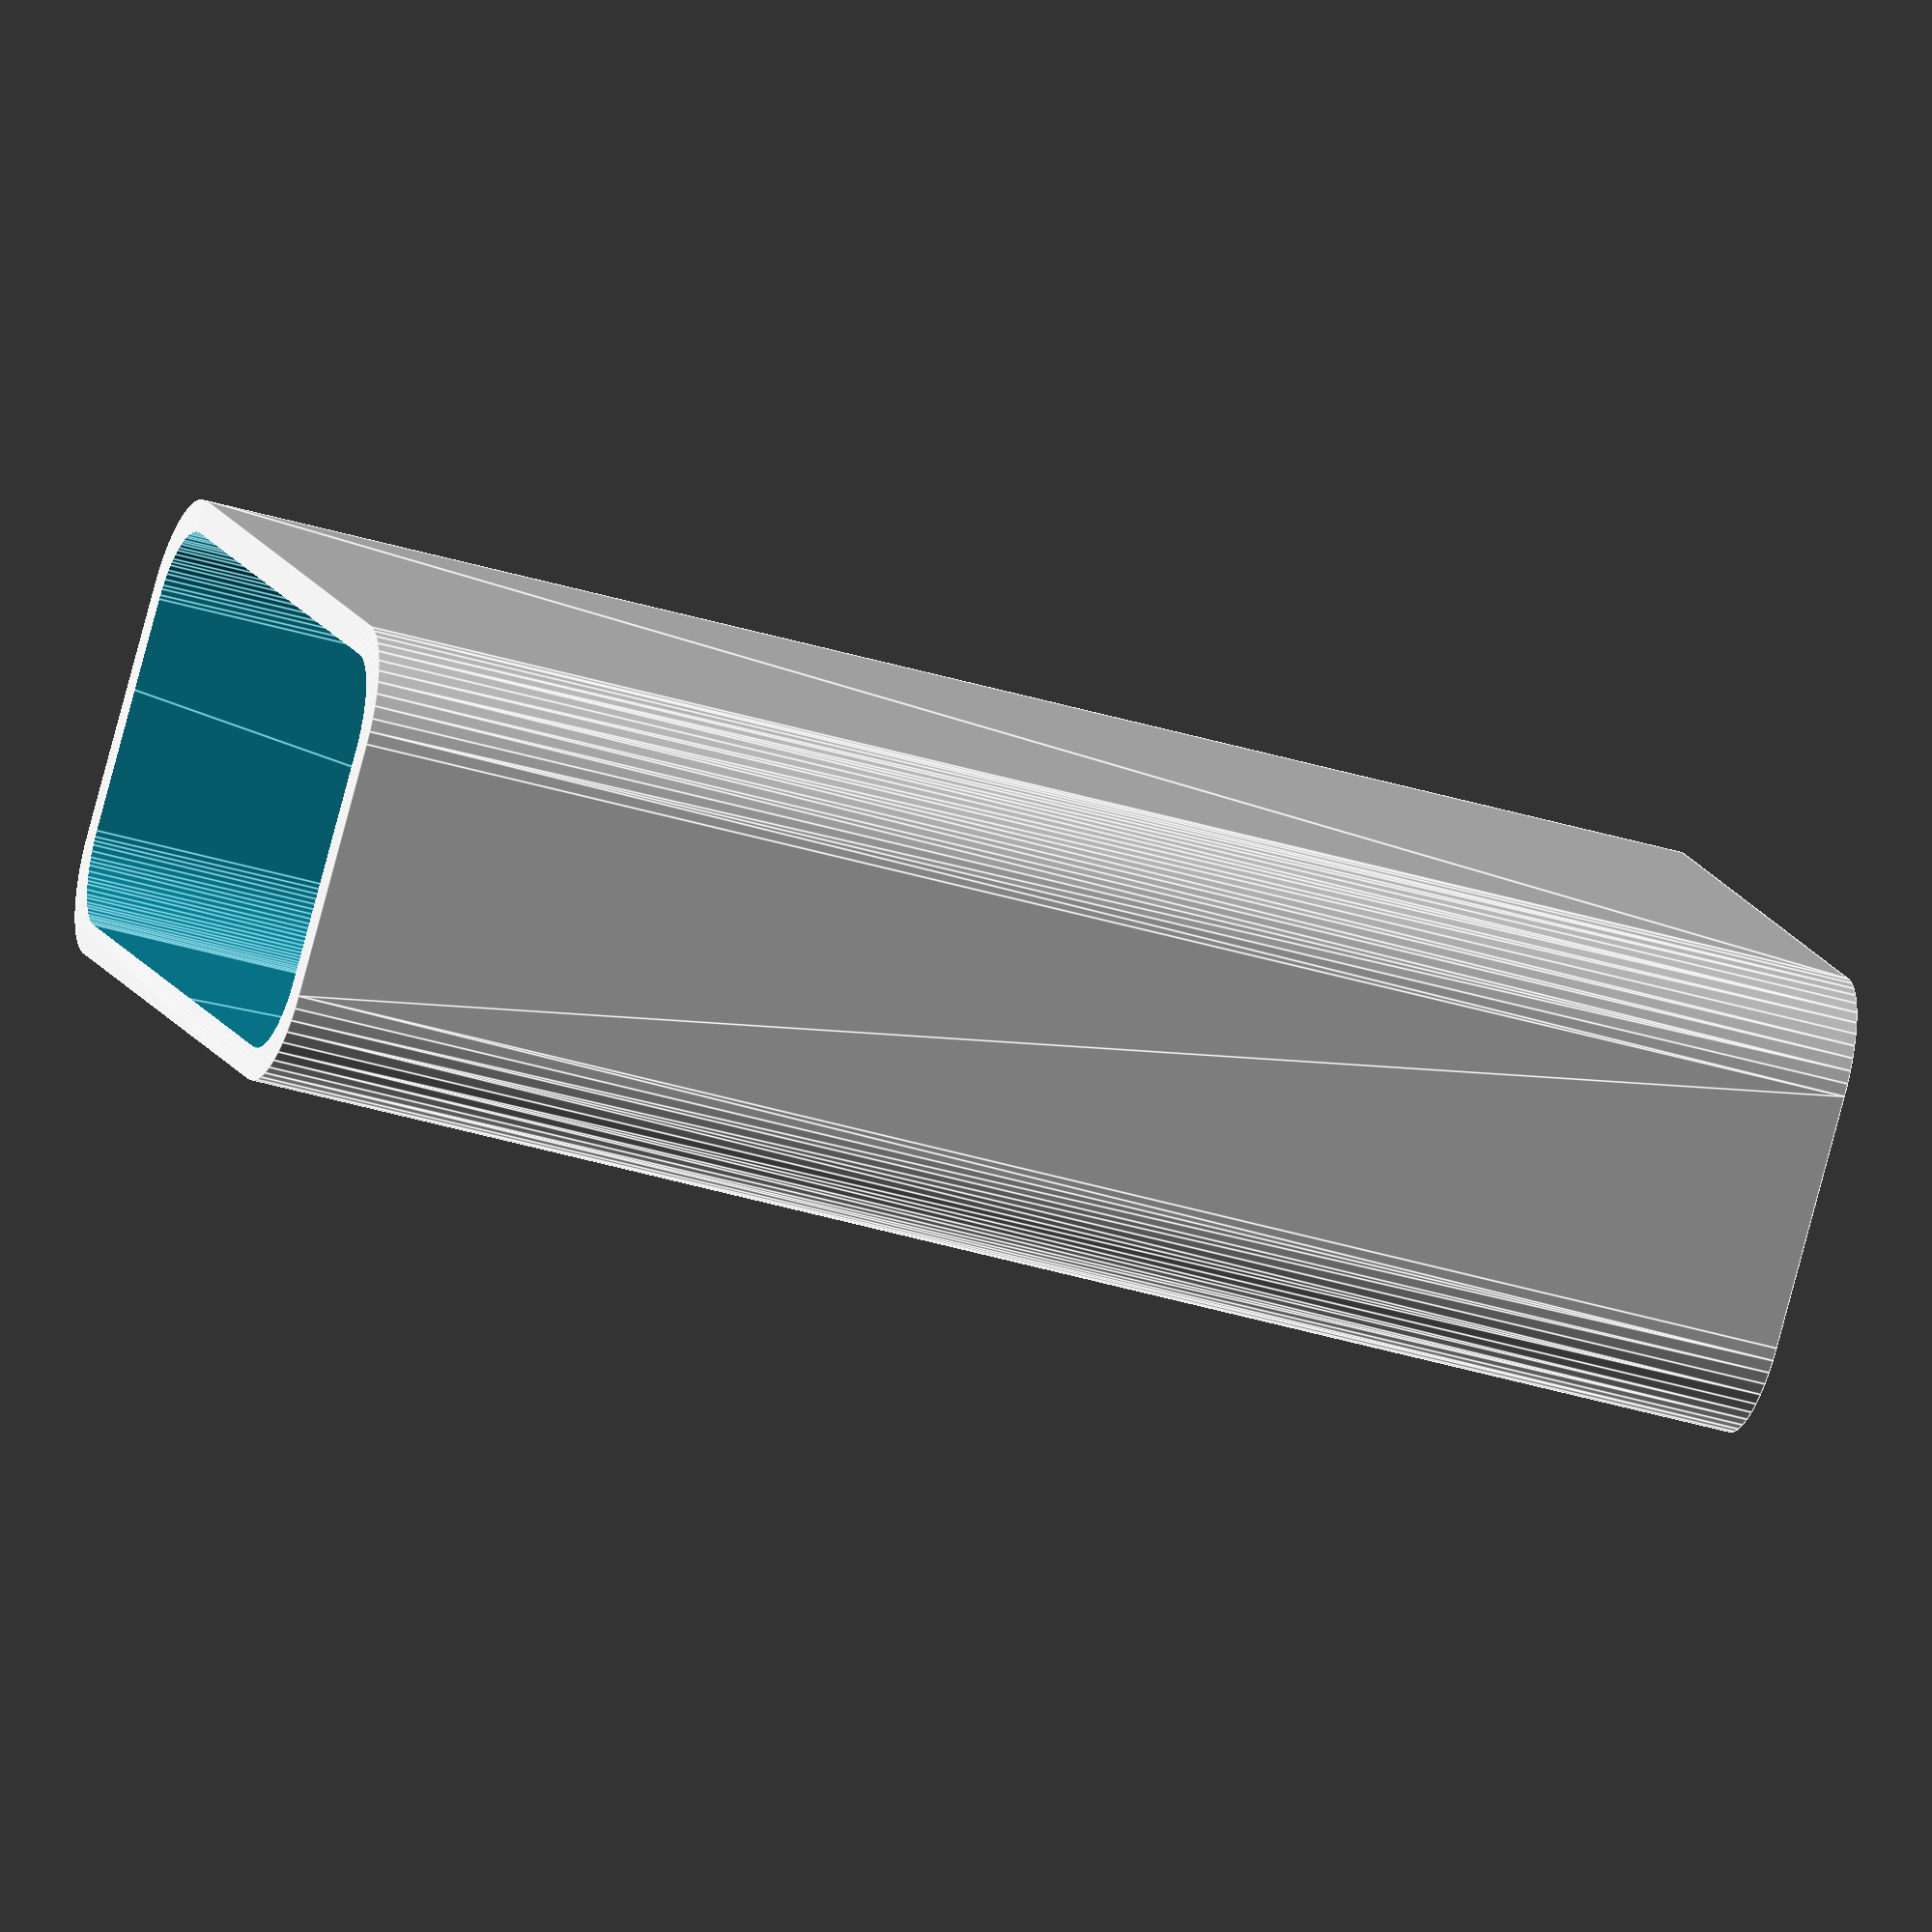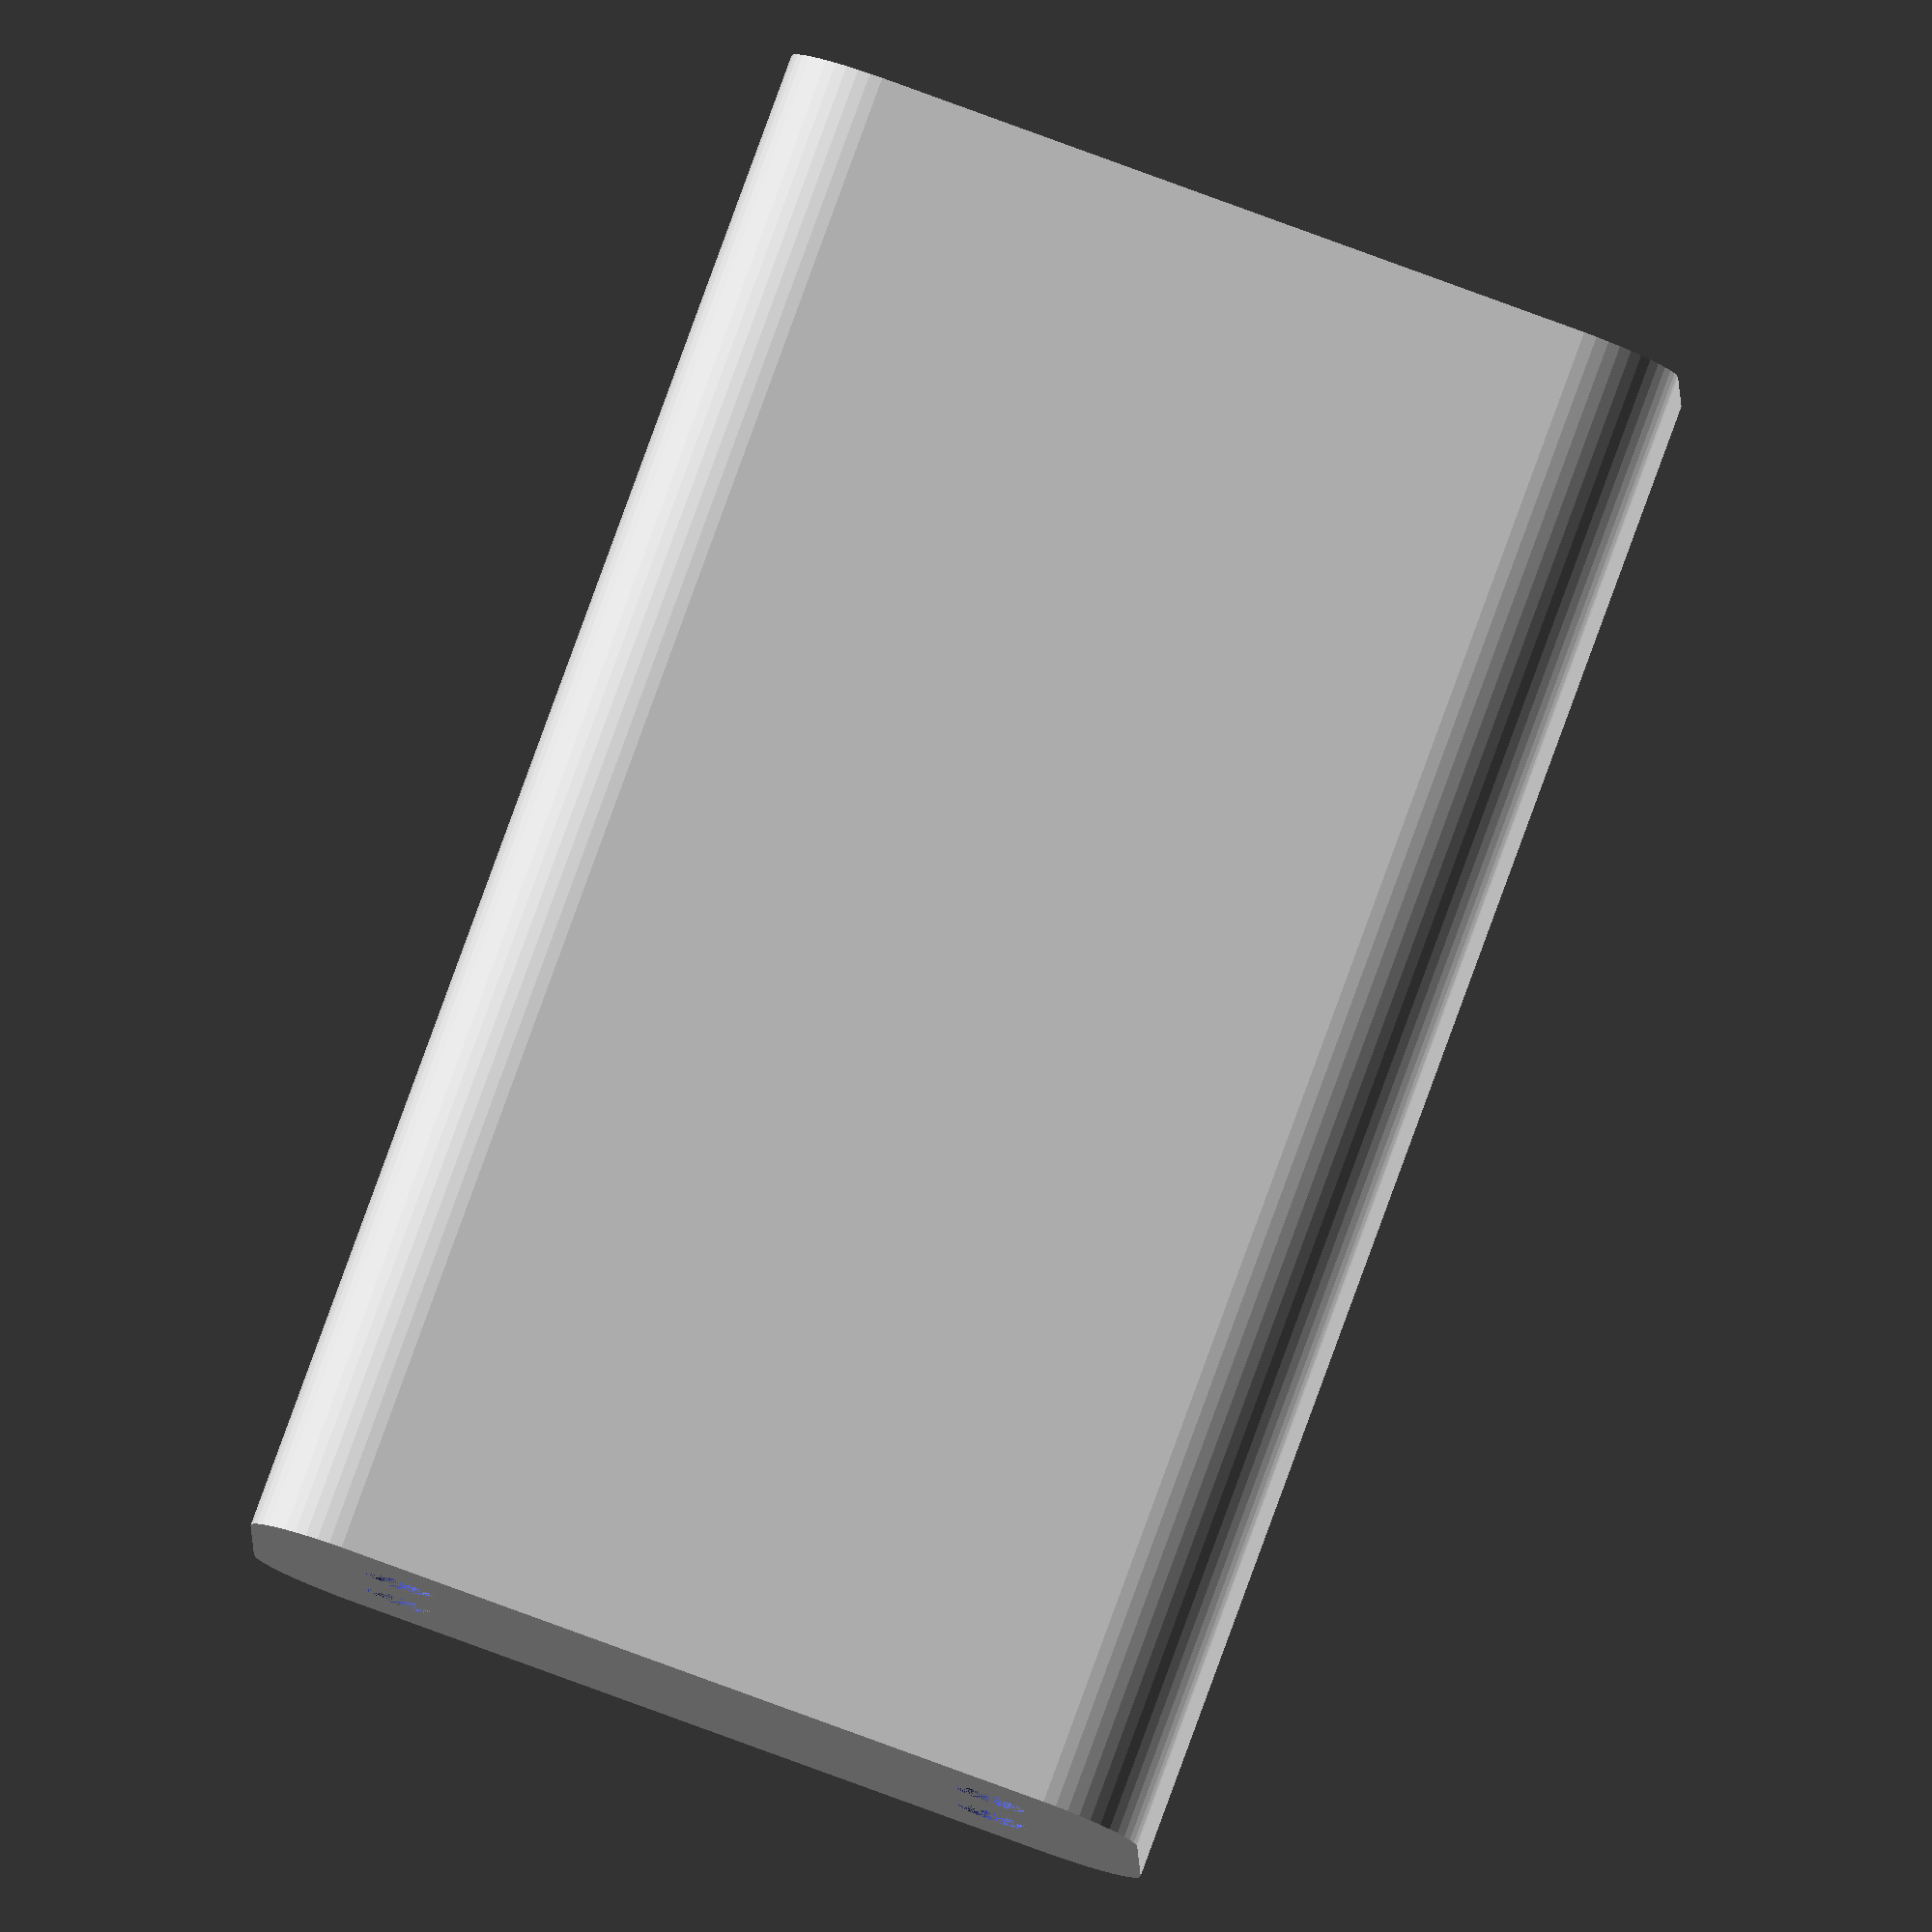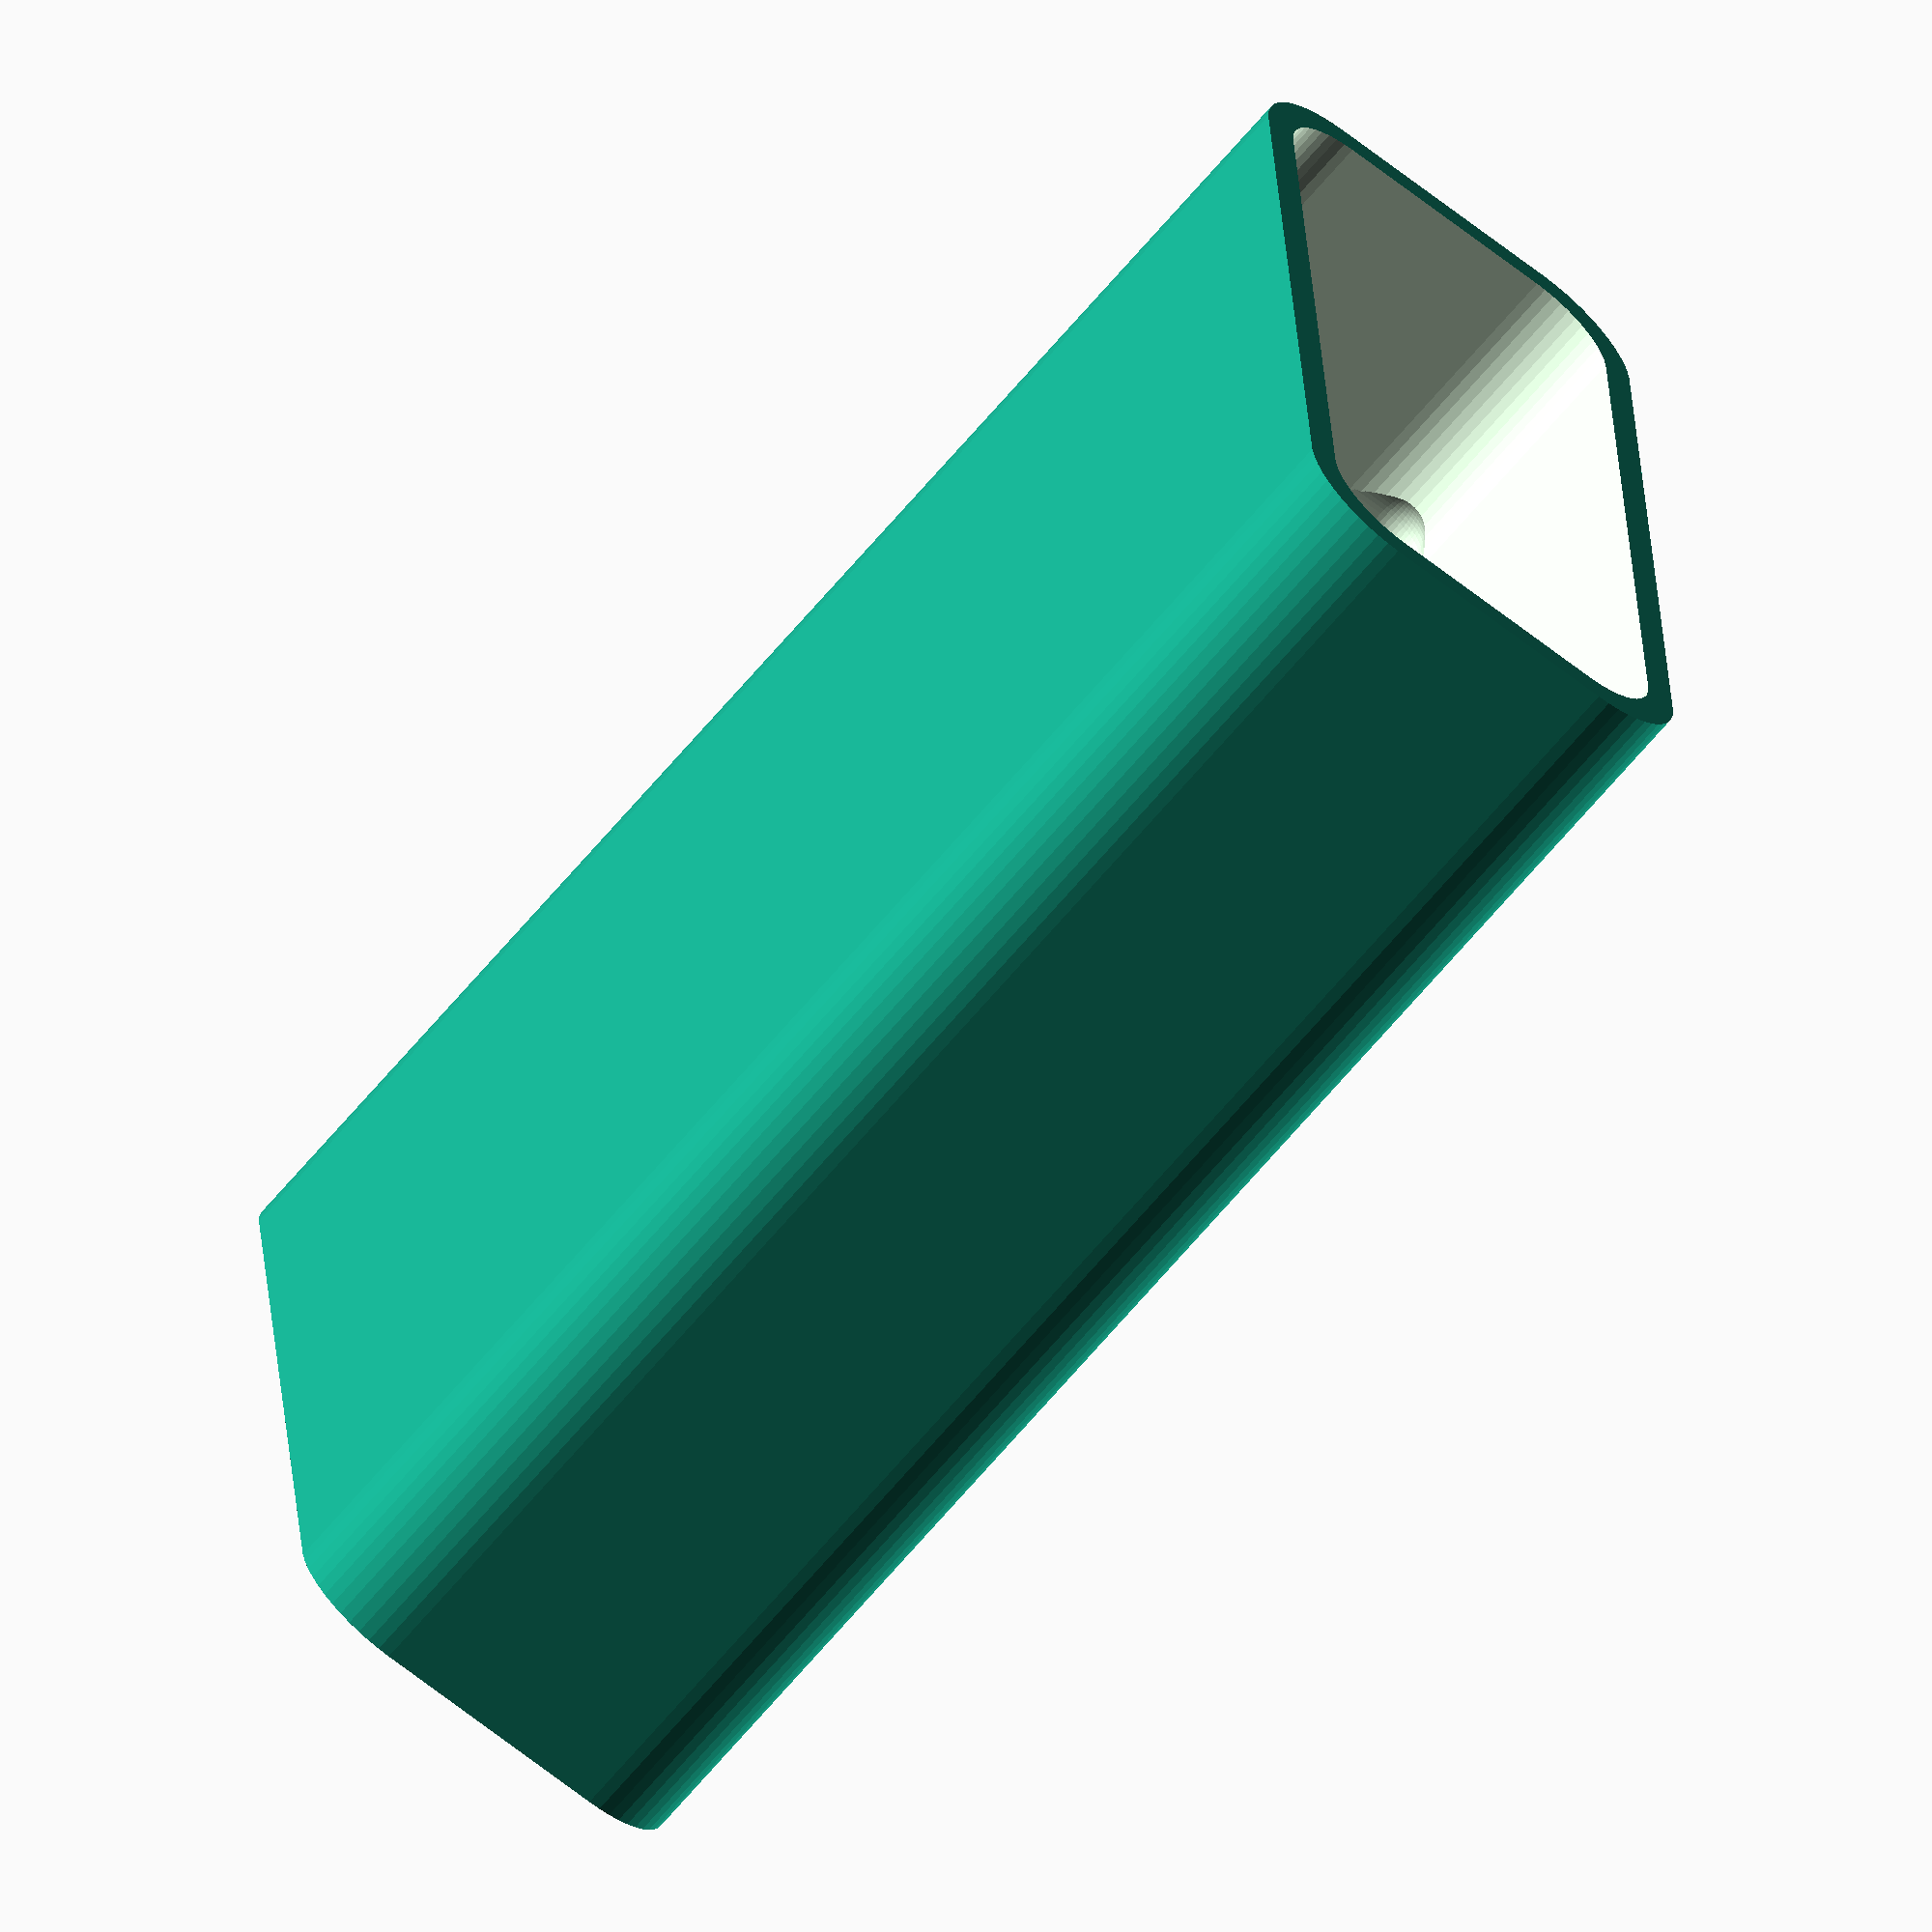
<openscad>
$fn = 50;


difference() {
	difference() {
		union() {
			hull() {
				translate(v = [-17.5000000000, 6.2500000000, 0]) {
					cylinder(h = 75, r = 5);
				}
				translate(v = [17.5000000000, 6.2500000000, 0]) {
					cylinder(h = 75, r = 5);
				}
				translate(v = [-17.5000000000, -6.2500000000, 0]) {
					cylinder(h = 75, r = 5);
				}
				translate(v = [17.5000000000, -6.2500000000, 0]) {
					cylinder(h = 75, r = 5);
				}
			}
		}
		union() {
			translate(v = [-15.0000000000, -3.7500000000, 3]) {
				rotate(a = [0, 0, 0]) {
					difference() {
						union() {
							translate(v = [0, 0, -3.0000000000]) {
								cylinder(h = 3, r = 1.5000000000);
							}
							translate(v = [0, 0, -1.9000000000]) {
								cylinder(h = 1.9000000000, r1 = 1.8000000000, r2 = 3.6000000000);
							}
							cylinder(h = 250, r = 3.6000000000);
							translate(v = [0, 0, -3.0000000000]) {
								cylinder(h = 3, r = 1.8000000000);
							}
							translate(v = [0, 0, -3.0000000000]) {
								cylinder(h = 3, r = 1.5000000000);
							}
						}
						union();
					}
				}
			}
			translate(v = [15.0000000000, -3.7500000000, 3]) {
				rotate(a = [0, 0, 0]) {
					difference() {
						union() {
							translate(v = [0, 0, -3.0000000000]) {
								cylinder(h = 3, r = 1.5000000000);
							}
							translate(v = [0, 0, -1.9000000000]) {
								cylinder(h = 1.9000000000, r1 = 1.8000000000, r2 = 3.6000000000);
							}
							cylinder(h = 250, r = 3.6000000000);
							translate(v = [0, 0, -3.0000000000]) {
								cylinder(h = 3, r = 1.8000000000);
							}
							translate(v = [0, 0, -3.0000000000]) {
								cylinder(h = 3, r = 1.5000000000);
							}
						}
						union();
					}
				}
			}
			translate(v = [-15.0000000000, 3.7500000000, 3]) {
				rotate(a = [0, 0, 0]) {
					difference() {
						union() {
							translate(v = [0, 0, -3.0000000000]) {
								cylinder(h = 3, r = 1.5000000000);
							}
							translate(v = [0, 0, -1.9000000000]) {
								cylinder(h = 1.9000000000, r1 = 1.8000000000, r2 = 3.6000000000);
							}
							cylinder(h = 250, r = 3.6000000000);
							translate(v = [0, 0, -3.0000000000]) {
								cylinder(h = 3, r = 1.8000000000);
							}
							translate(v = [0, 0, -3.0000000000]) {
								cylinder(h = 3, r = 1.5000000000);
							}
						}
						union();
					}
				}
			}
			translate(v = [15.0000000000, 3.7500000000, 3]) {
				rotate(a = [0, 0, 0]) {
					difference() {
						union() {
							translate(v = [0, 0, -3.0000000000]) {
								cylinder(h = 3, r = 1.5000000000);
							}
							translate(v = [0, 0, -1.9000000000]) {
								cylinder(h = 1.9000000000, r1 = 1.8000000000, r2 = 3.6000000000);
							}
							cylinder(h = 250, r = 3.6000000000);
							translate(v = [0, 0, -3.0000000000]) {
								cylinder(h = 3, r = 1.8000000000);
							}
							translate(v = [0, 0, -3.0000000000]) {
								cylinder(h = 3, r = 1.5000000000);
							}
						}
						union();
					}
				}
			}
			translate(v = [0, 0, 2.9925000000]) {
				hull() {
					union() {
						translate(v = [-17.0000000000, 5.7500000000, 4]) {
							cylinder(h = 112, r = 4);
						}
						translate(v = [-17.0000000000, 5.7500000000, 4]) {
							sphere(r = 4);
						}
						translate(v = [-17.0000000000, 5.7500000000, 116]) {
							sphere(r = 4);
						}
					}
					union() {
						translate(v = [17.0000000000, 5.7500000000, 4]) {
							cylinder(h = 112, r = 4);
						}
						translate(v = [17.0000000000, 5.7500000000, 4]) {
							sphere(r = 4);
						}
						translate(v = [17.0000000000, 5.7500000000, 116]) {
							sphere(r = 4);
						}
					}
					union() {
						translate(v = [-17.0000000000, -5.7500000000, 4]) {
							cylinder(h = 112, r = 4);
						}
						translate(v = [-17.0000000000, -5.7500000000, 4]) {
							sphere(r = 4);
						}
						translate(v = [-17.0000000000, -5.7500000000, 116]) {
							sphere(r = 4);
						}
					}
					union() {
						translate(v = [17.0000000000, -5.7500000000, 4]) {
							cylinder(h = 112, r = 4);
						}
						translate(v = [17.0000000000, -5.7500000000, 4]) {
							sphere(r = 4);
						}
						translate(v = [17.0000000000, -5.7500000000, 116]) {
							sphere(r = 4);
						}
					}
				}
			}
		}
	}
	union() {
		translate(v = [0, 0, 2.9925000000]) {
			hull() {
				union() {
					translate(v = [-19.0000000000, 7.7500000000, 2]) {
						cylinder(h = 56, r = 2);
					}
					translate(v = [-19.0000000000, 7.7500000000, 2]) {
						sphere(r = 2);
					}
					translate(v = [-19.0000000000, 7.7500000000, 58]) {
						sphere(r = 2);
					}
				}
				union() {
					translate(v = [19.0000000000, 7.7500000000, 2]) {
						cylinder(h = 56, r = 2);
					}
					translate(v = [19.0000000000, 7.7500000000, 2]) {
						sphere(r = 2);
					}
					translate(v = [19.0000000000, 7.7500000000, 58]) {
						sphere(r = 2);
					}
				}
				union() {
					translate(v = [-19.0000000000, -7.7500000000, 2]) {
						cylinder(h = 56, r = 2);
					}
					translate(v = [-19.0000000000, -7.7500000000, 2]) {
						sphere(r = 2);
					}
					translate(v = [-19.0000000000, -7.7500000000, 58]) {
						sphere(r = 2);
					}
				}
				union() {
					translate(v = [19.0000000000, -7.7500000000, 2]) {
						cylinder(h = 56, r = 2);
					}
					translate(v = [19.0000000000, -7.7500000000, 2]) {
						sphere(r = 2);
					}
					translate(v = [19.0000000000, -7.7500000000, 58]) {
						sphere(r = 2);
					}
				}
			}
		}
	}
}
</openscad>
<views>
elev=40.9 azim=49.2 roll=70.0 proj=o view=edges
elev=96.1 azim=0.8 roll=339.9 proj=o view=wireframe
elev=66.3 azim=265.6 roll=320.1 proj=o view=wireframe
</views>
